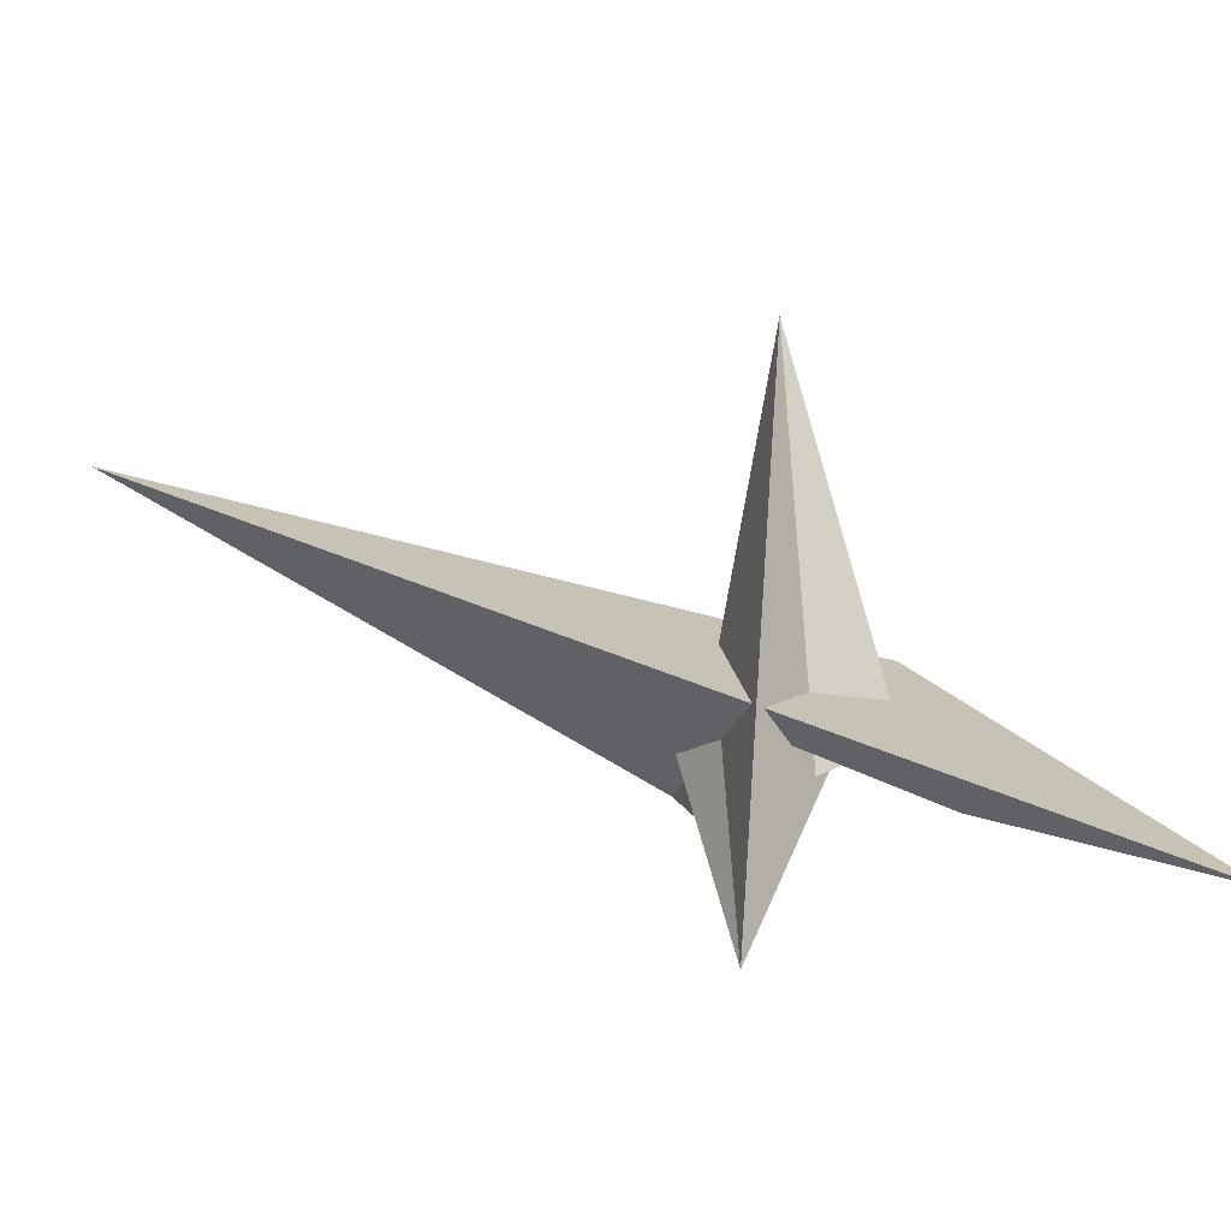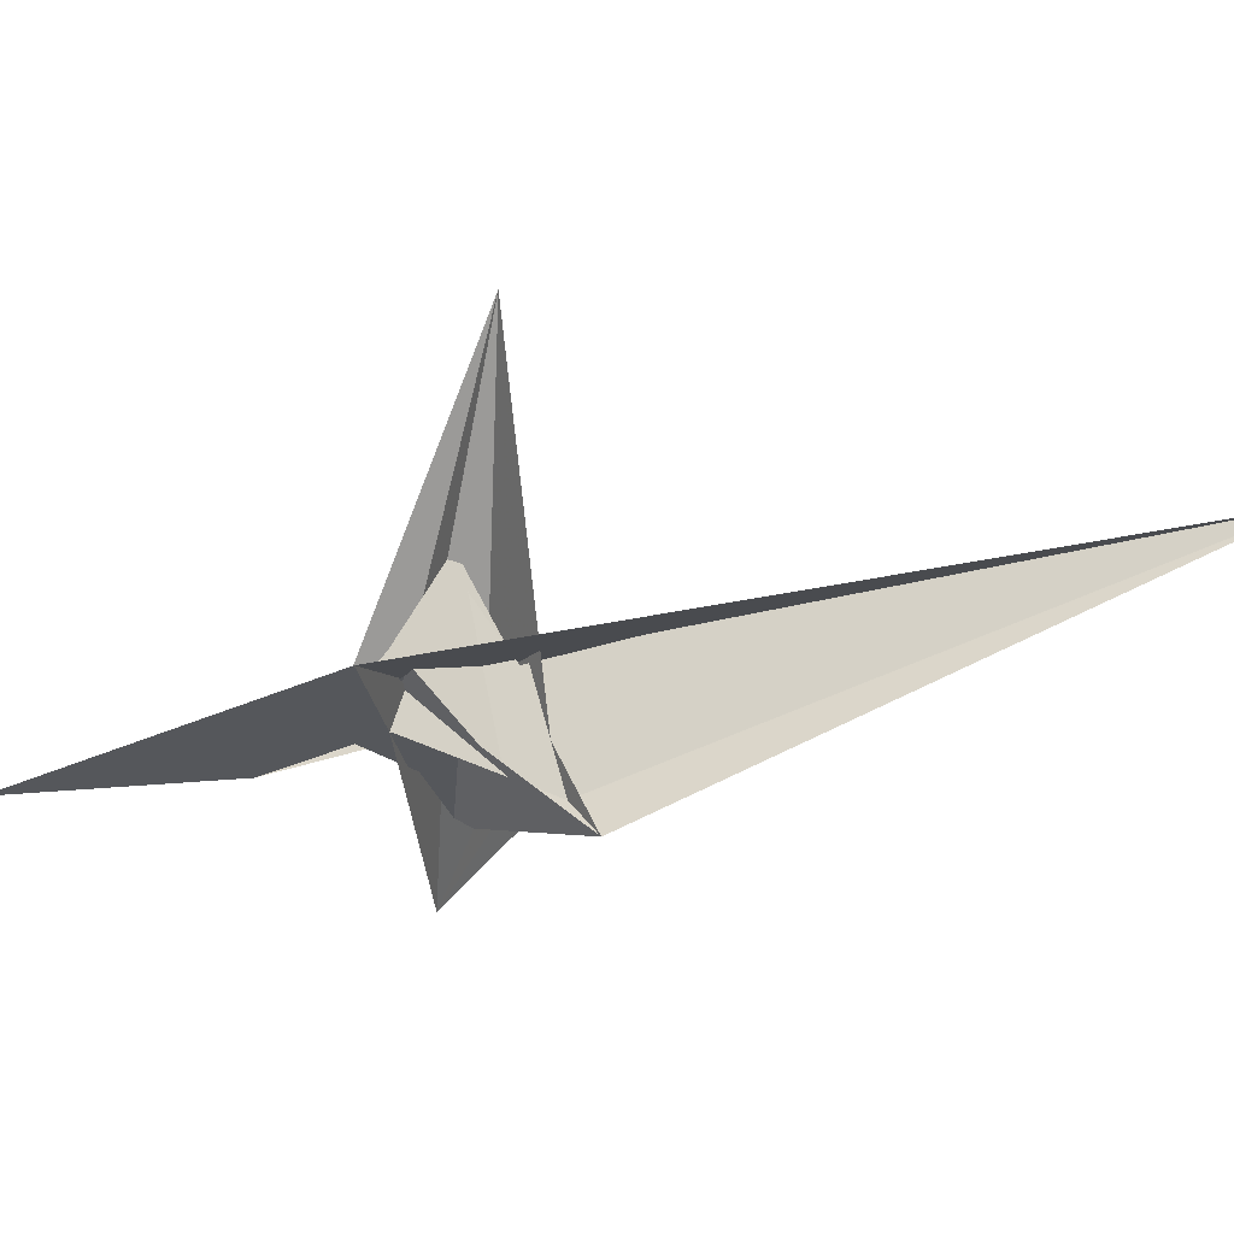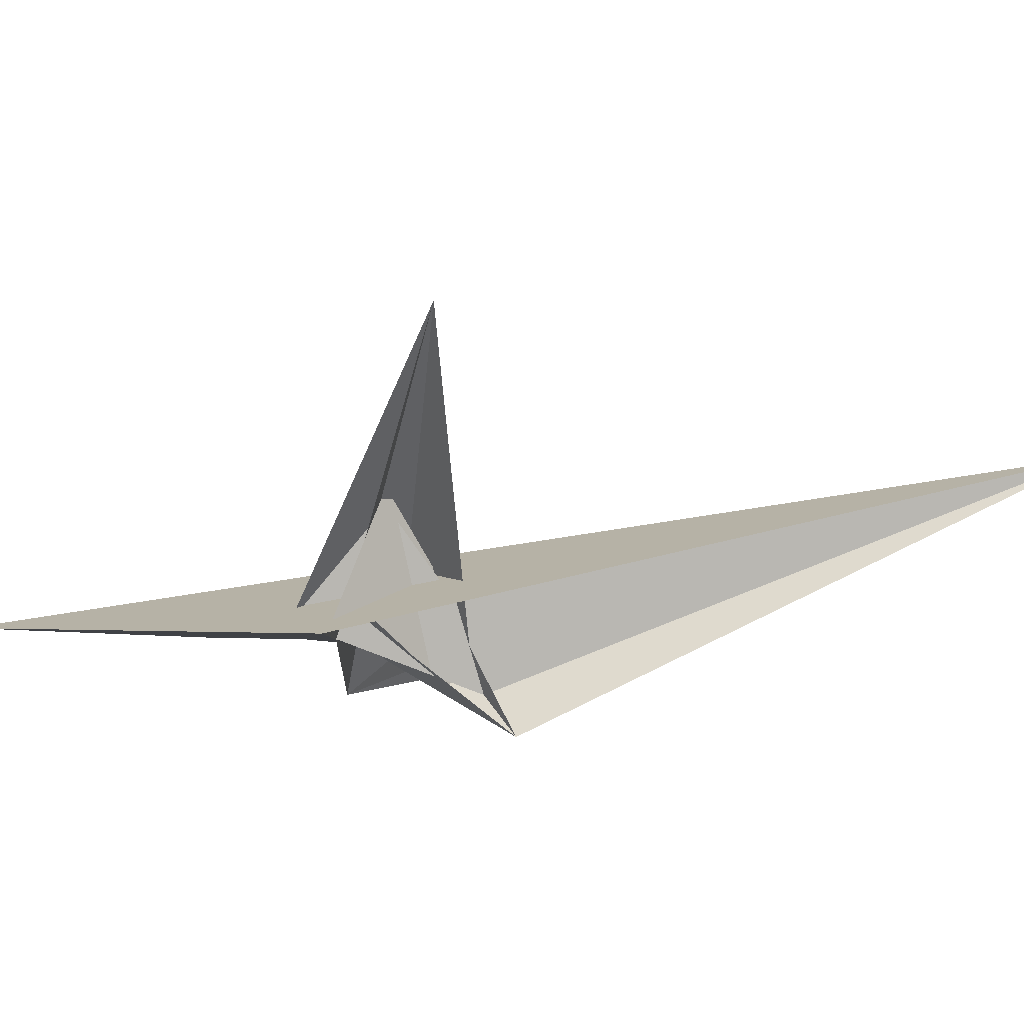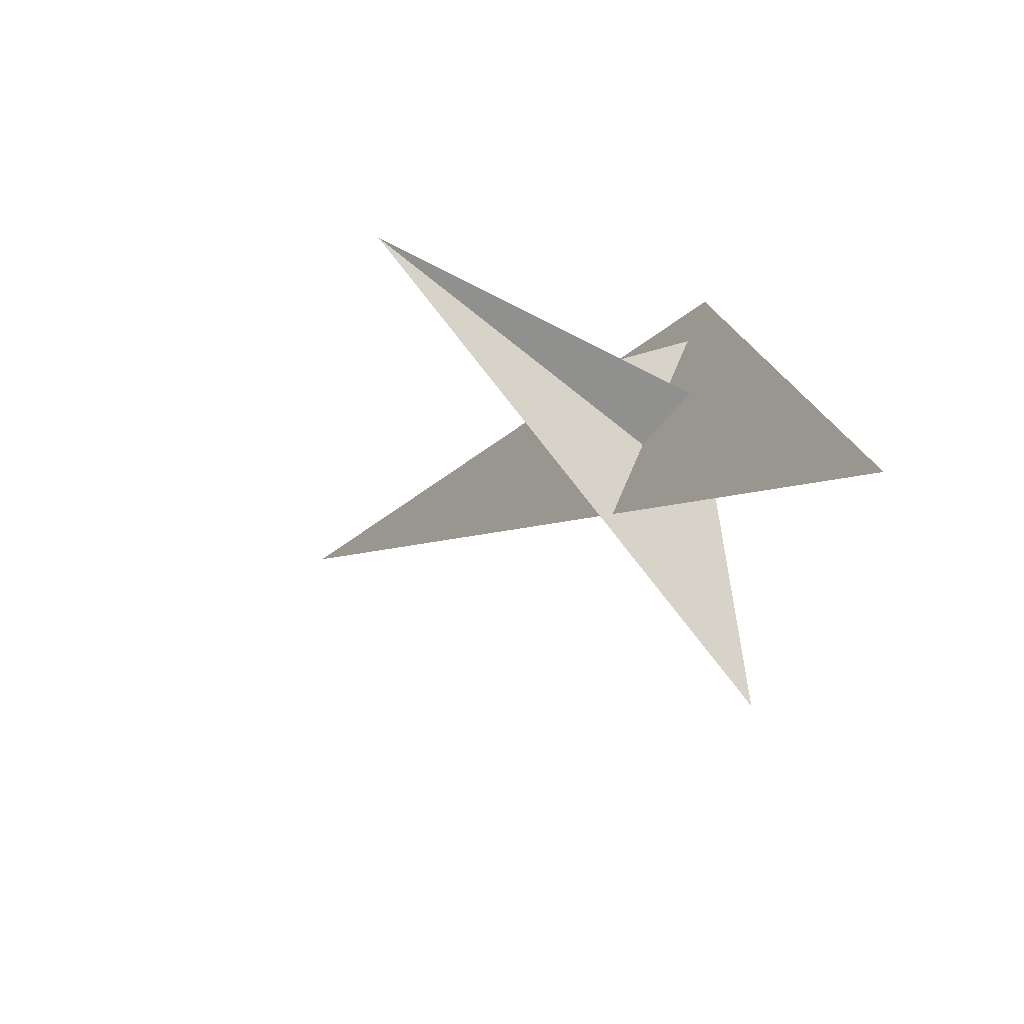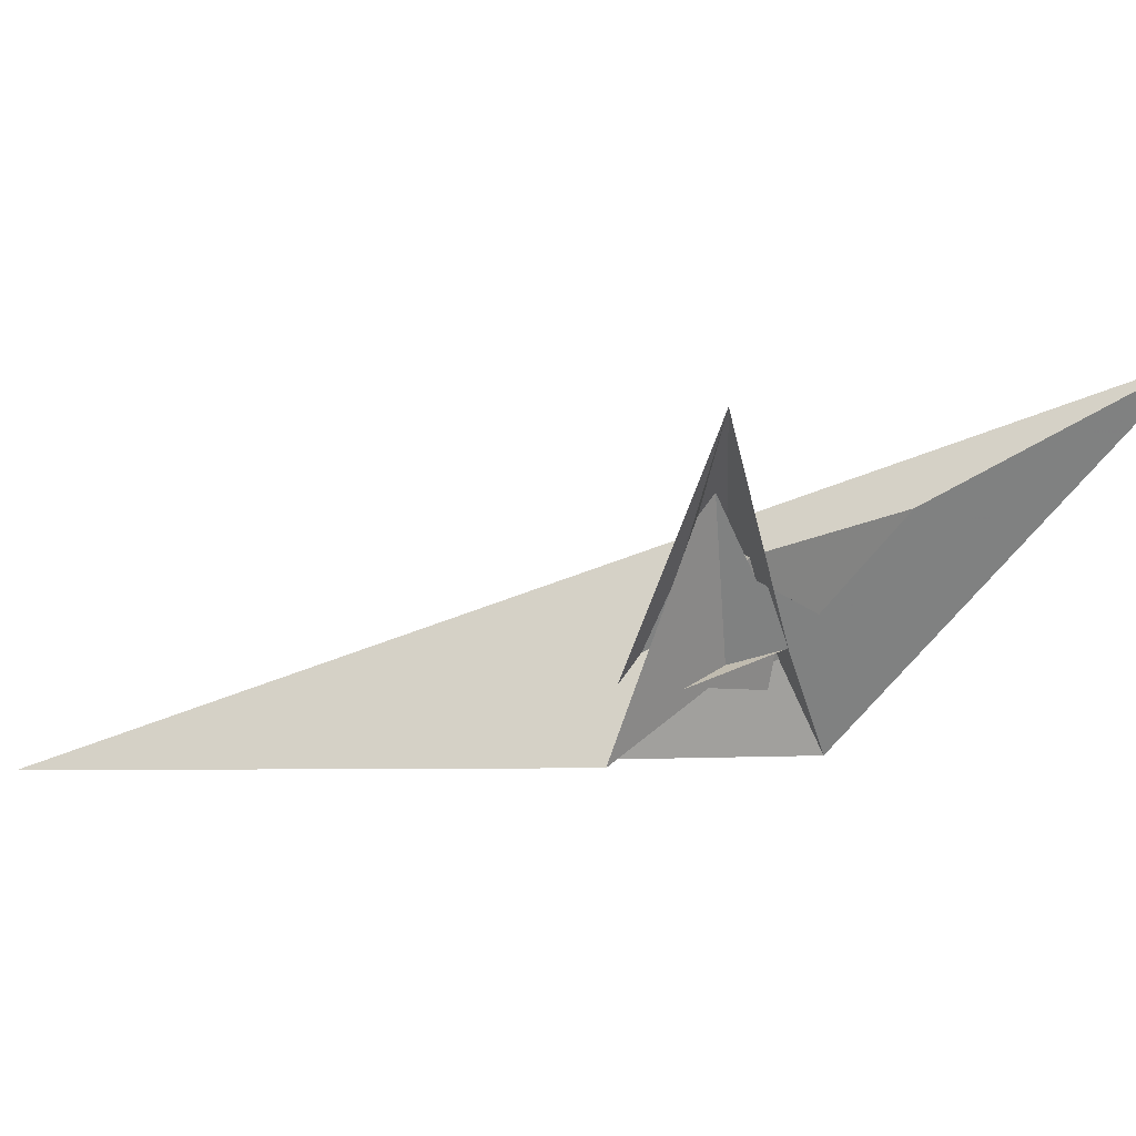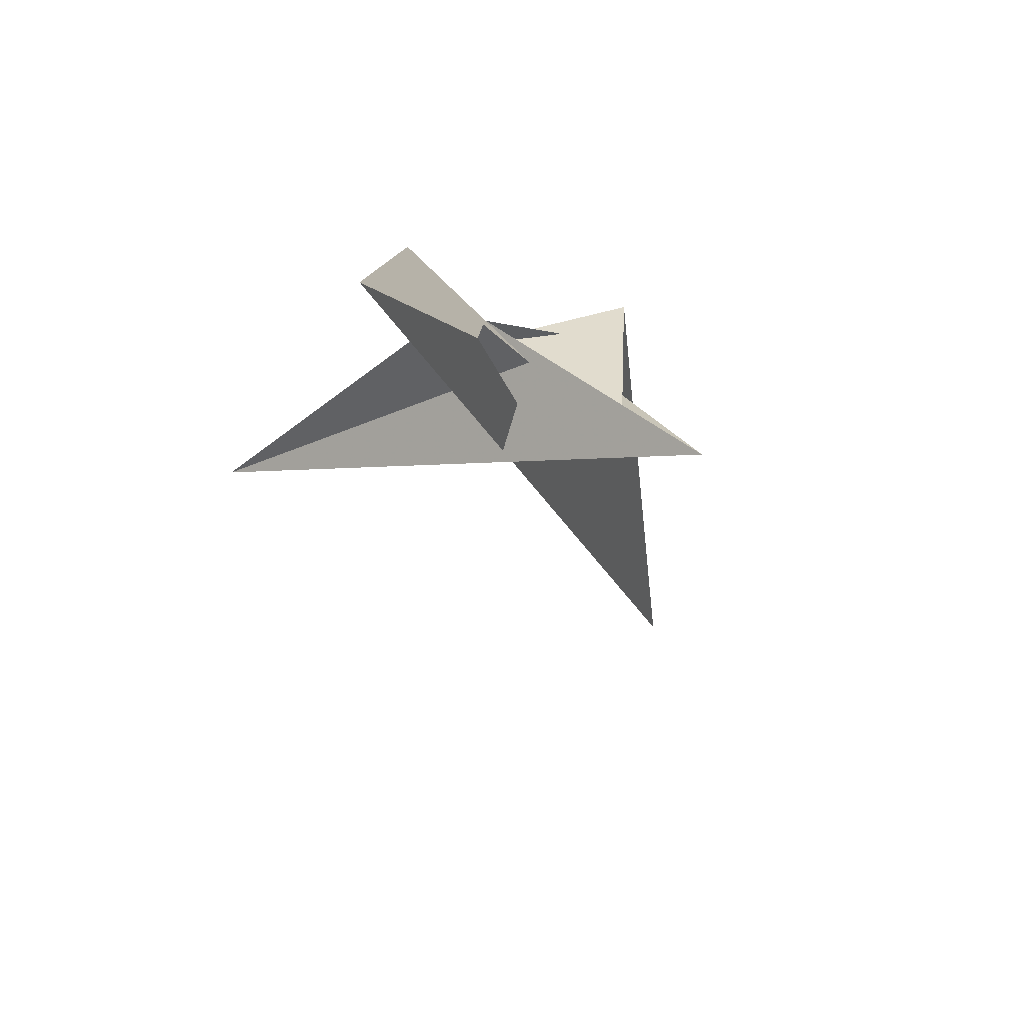
<metadata>
{"format":"obj","ext":"obj","renderer":"f3d","projection":"perspective","resolution":1024,"background":"white","views":[{"elev":14.7,"azim":-16.4,"up":"+Z"},{"elev":-10.6,"azim":145.8,"up":"+Z"},{"elev":11.0,"azim":138.5,"up":"+Z"},{"elev":-59.4,"azim":63.5,"up":"+Y"},{"elev":-75.1,"azim":-25.0,"up":"+Z"},{"elev":-65.0,"azim":126.0,"up":"+Y"}]}
</metadata>
<code>
v 28.84 -10.49 -1.851
v 6.404 5.775 31.14
v 19.59 -2.634 -6.893
v -8.051 20.05 -9.109
v -14.3 25.45 -14.08
v 5.557 6.859 24.76
v -139.1 123.9 41.09
v -25.06 32.48 14.4
v 16.81 -0.9563 2.613
v -10.61 22.96 -22.43
v 17.51 -1.574 3.403
v 37.87 -11.73 -4.3
v -6.342 -17.22 -15.81
v -2.494 -5.942 7.194
v -6.541 -10.16 -1.441
v -7.373 -5.527 8.004
v 14.33 32.93 86.53
v 10.46 6.014 31.66
v -3.046 -11.54 -4.22
v -0.1012 -14.62 -10.47
v -15.05 -32.5 -20.79
v -12.24 17.44 -10.6
v 41.58 20.56 2.738
v 72.48 -106.5 -14.18
v 29.89 -47.21 -12.96
v -9.401 12.09 -10.95
v -10.06 12.07 -11.11
v -2.488 -3.625 7.412
v -4.113 -19.04 2.717
v -23.93 -54.96 -40.93
v -16.76 -26.27 -23.74
v -1.358 8.813 10.83
v 32.39 12.91 3.465
v -7.734 -8.199 7.808
v 20.16 4.569 4.608
v 22.18 11.8 4.974
v -4.543 -19.17 3.287
v -2.858 -17.69 3.336
v 1.078 -19.3 -8.357
v -11.09 35.47 -31.52
v -5.348 14.35 -21.59
v -8.853 13.21 -16.86
v -7.774 -7.789 7.4
v -4.943 8.392 11.53
f 1 2 6 5 8 7 10 4 3 9 11
f 1 2 18 17 16 14 15 19 20 13 12
f 3 4 26 27 22 21 13 12 25 24 23
f 5 6 32 28 14 15 29 30 31 21 22
f 7 8 34 16 14 28 35 36 33 23 24
f 3 9 39 38 37 29 30 17 18 33 23
f 7 10 40 41 42 19 15 29 37 25 24
f 4 10 40 31 30 17 16 34 43 44 26
f 1 11 35 28 32 44 43 38 37 25 12
f 9 11 35 36 41 40 31 21 13 20 39
f 5 8 34 43 38 39 20 19 42 27 22
f 2 6 32 44 26 27 42 41 36 33 18

</code>
